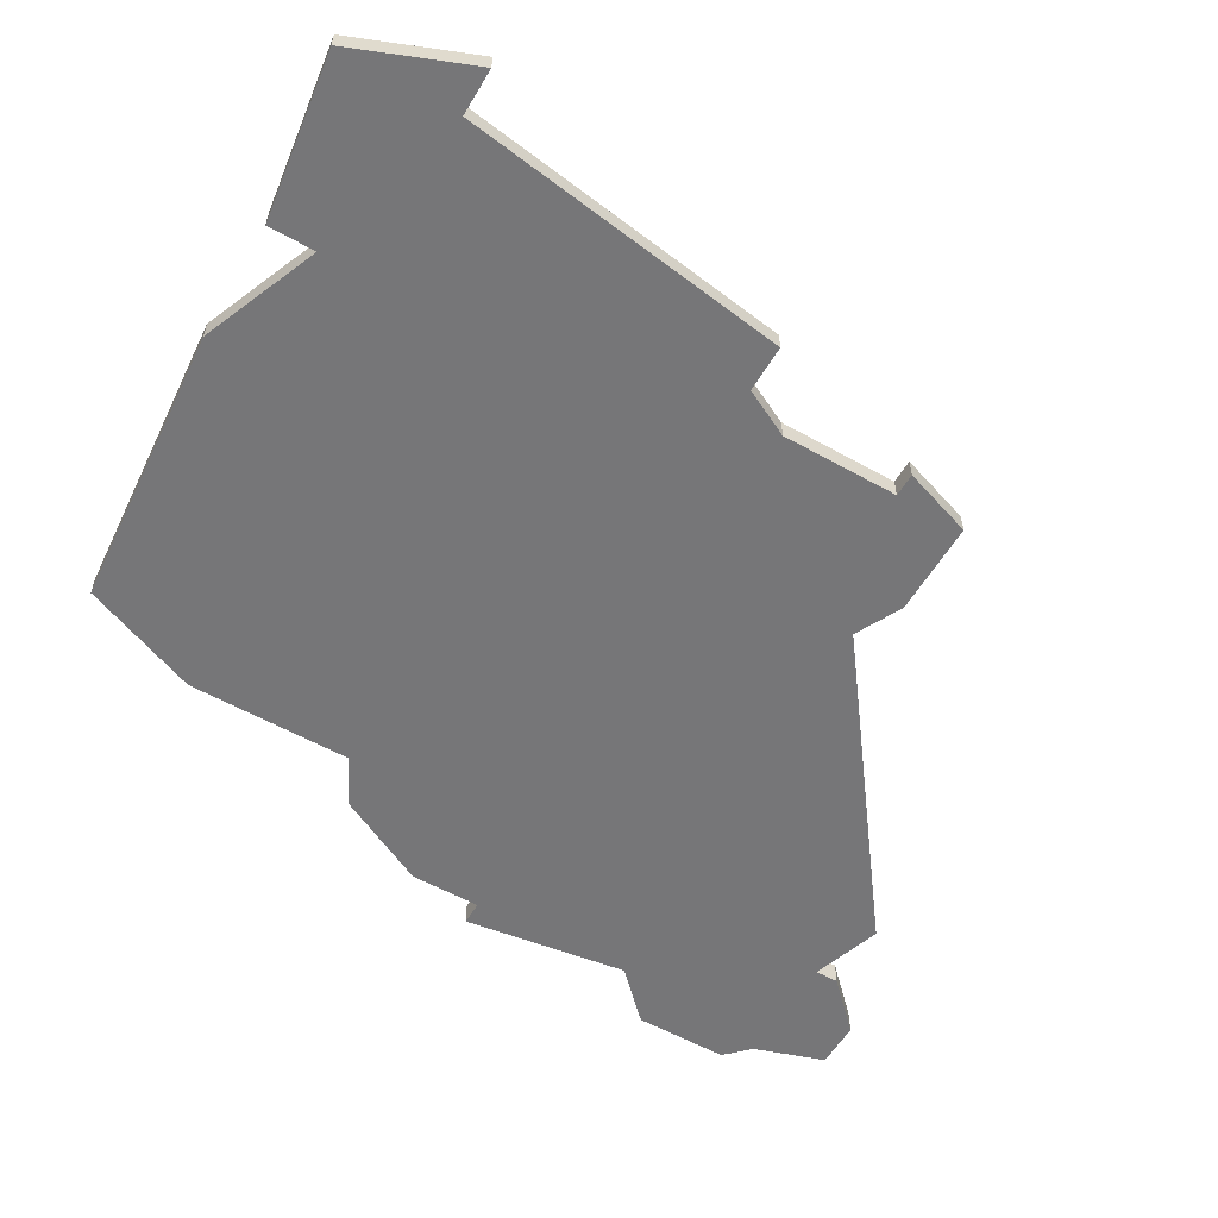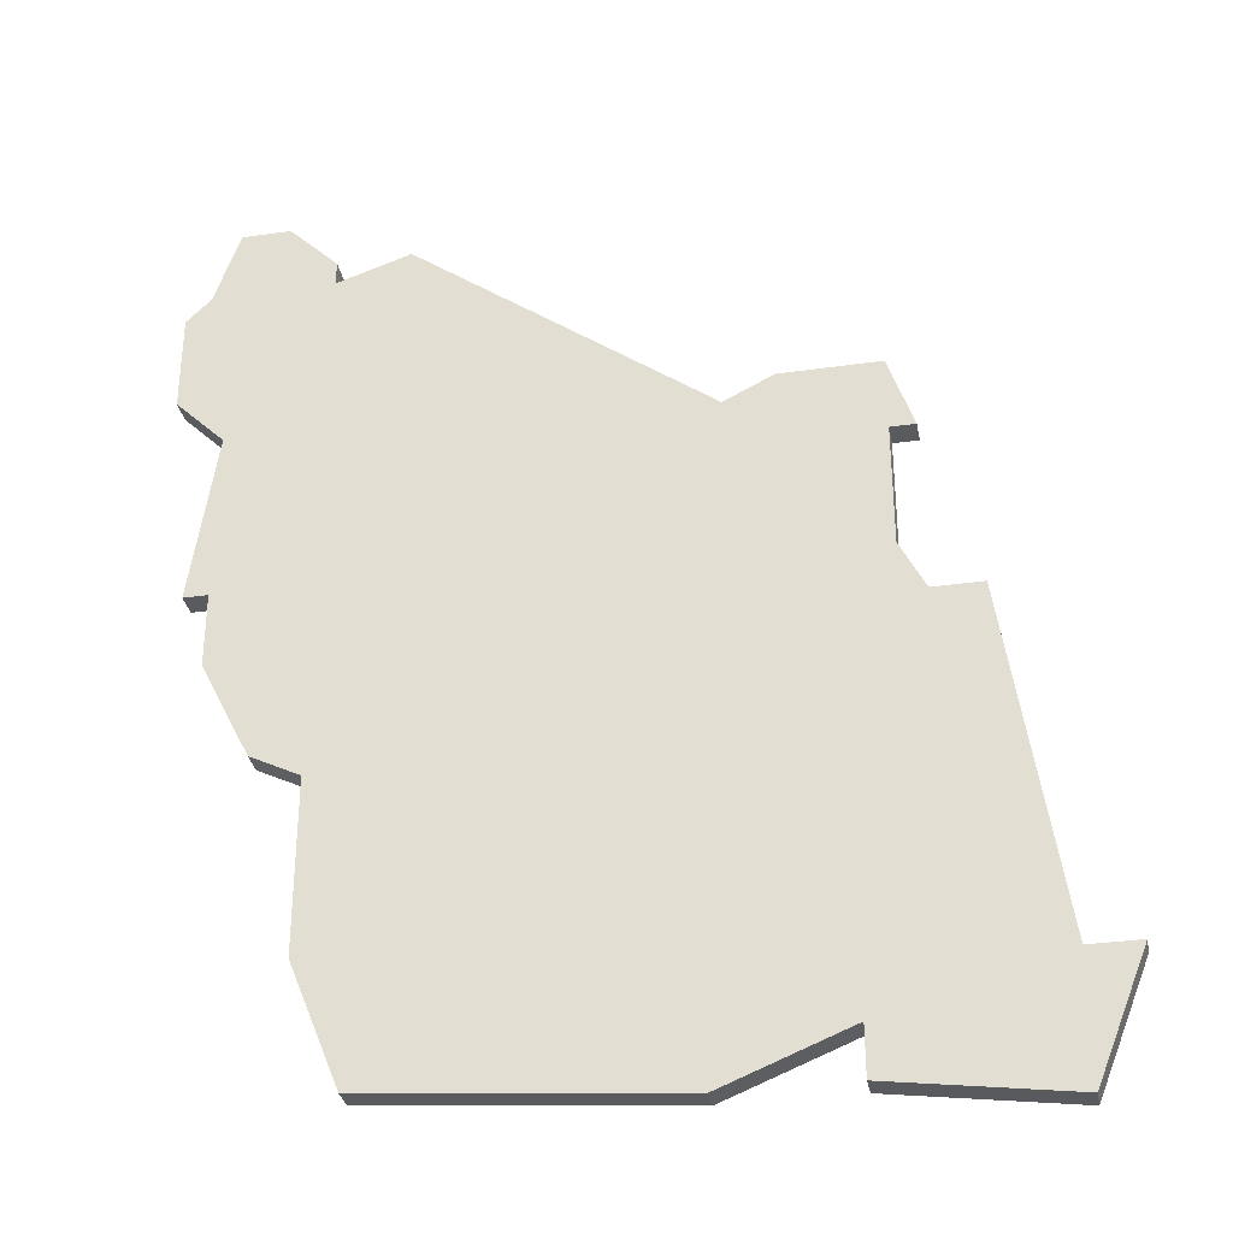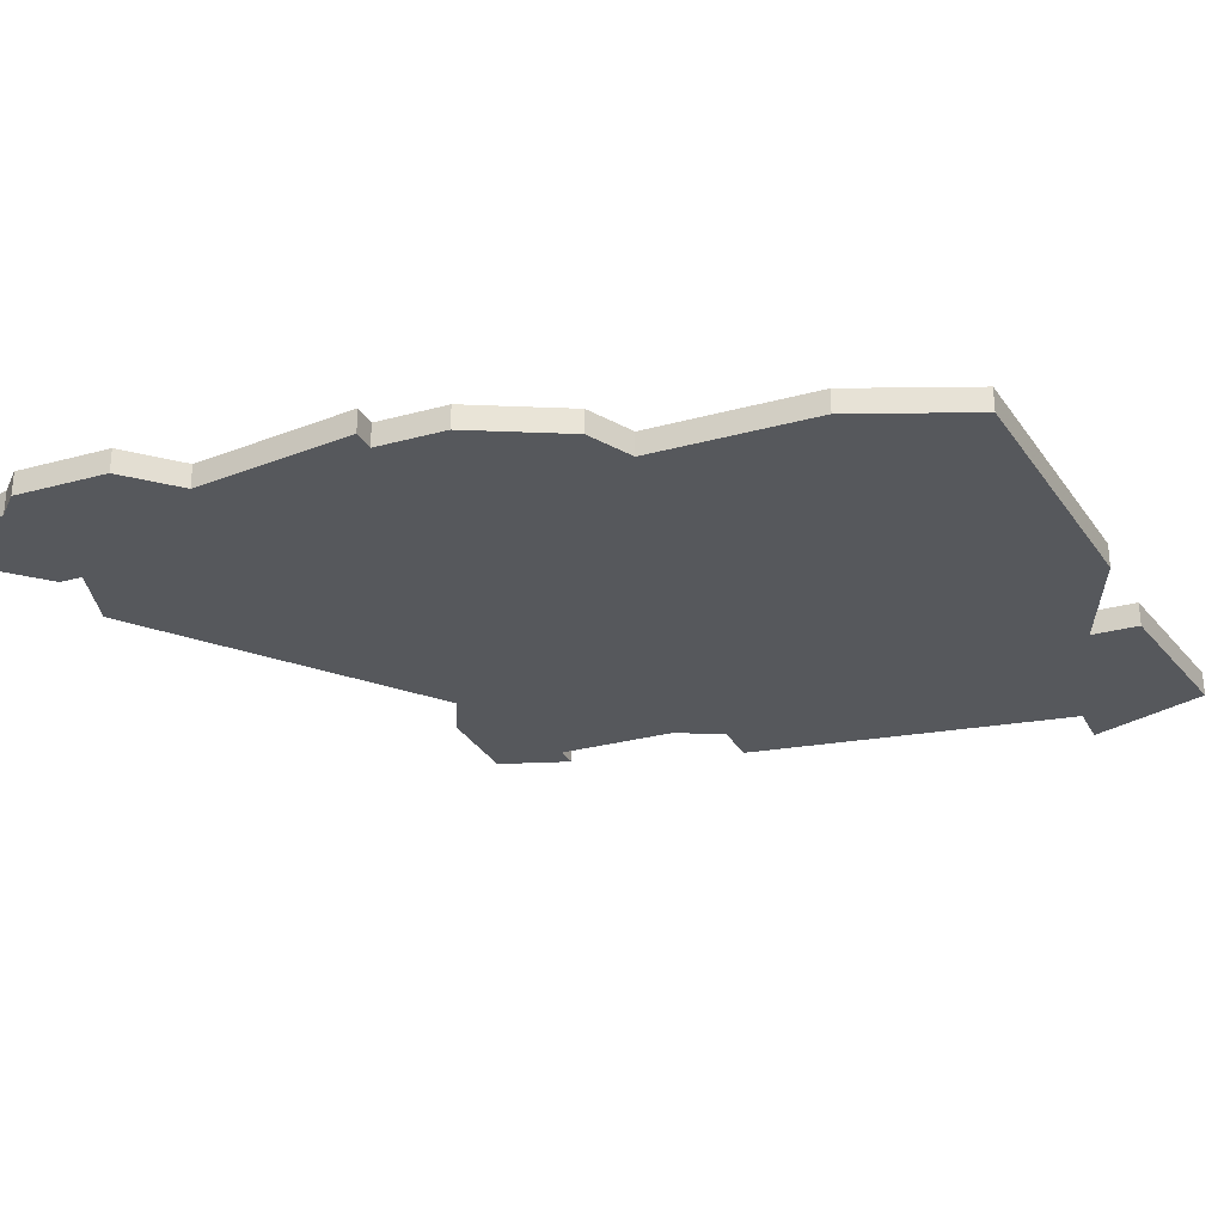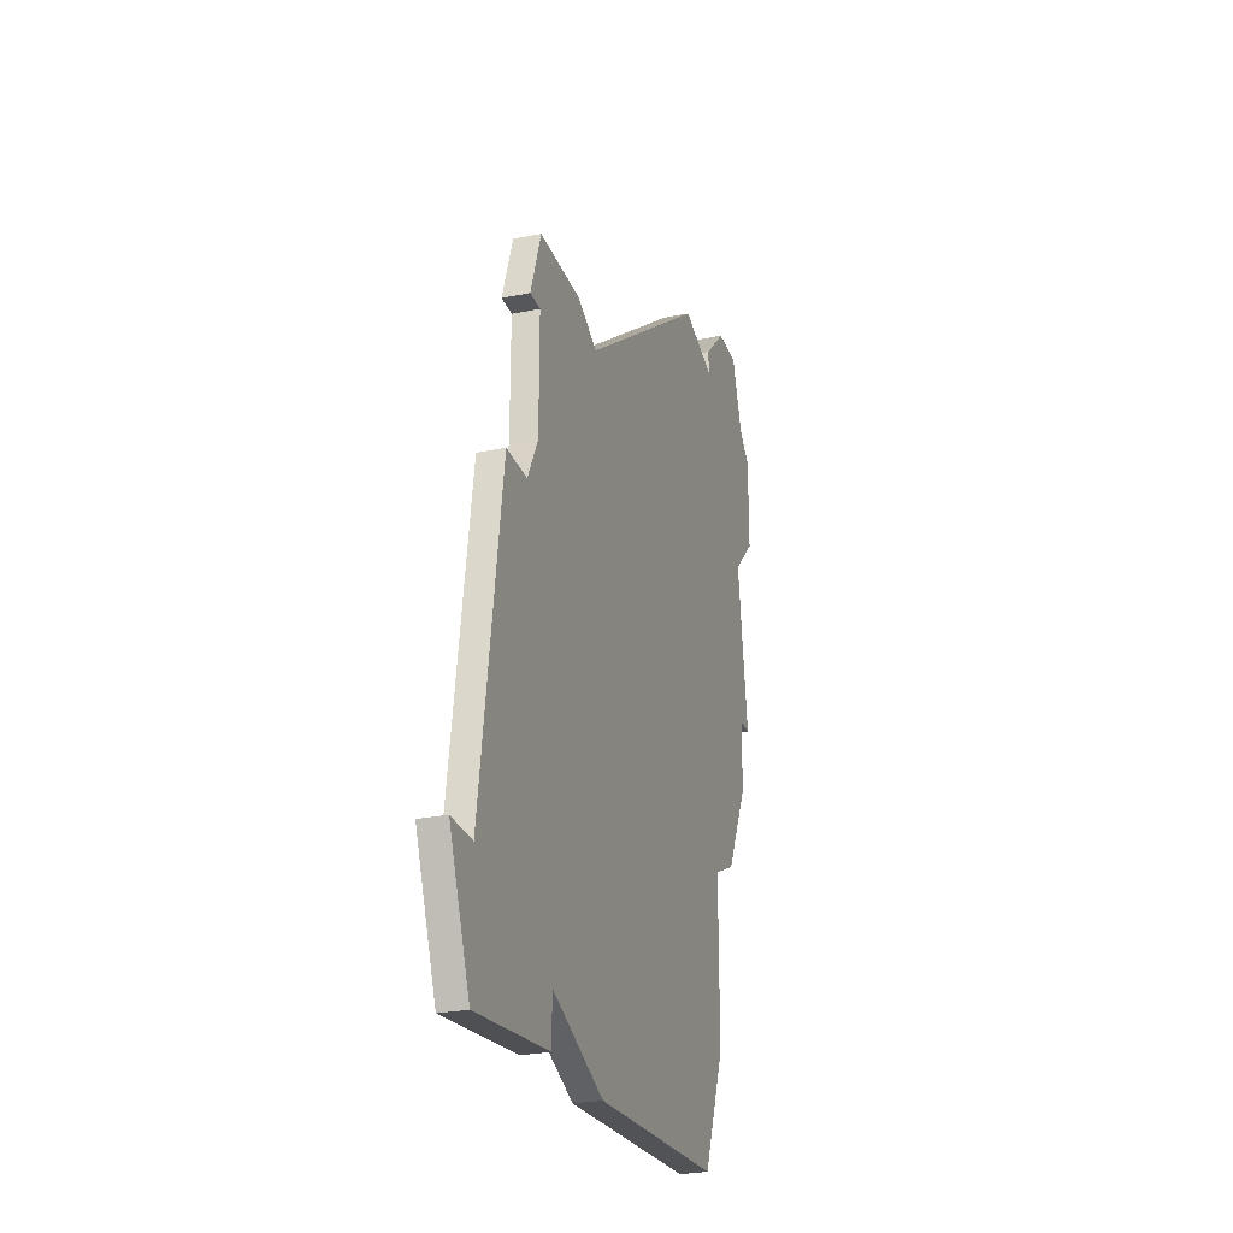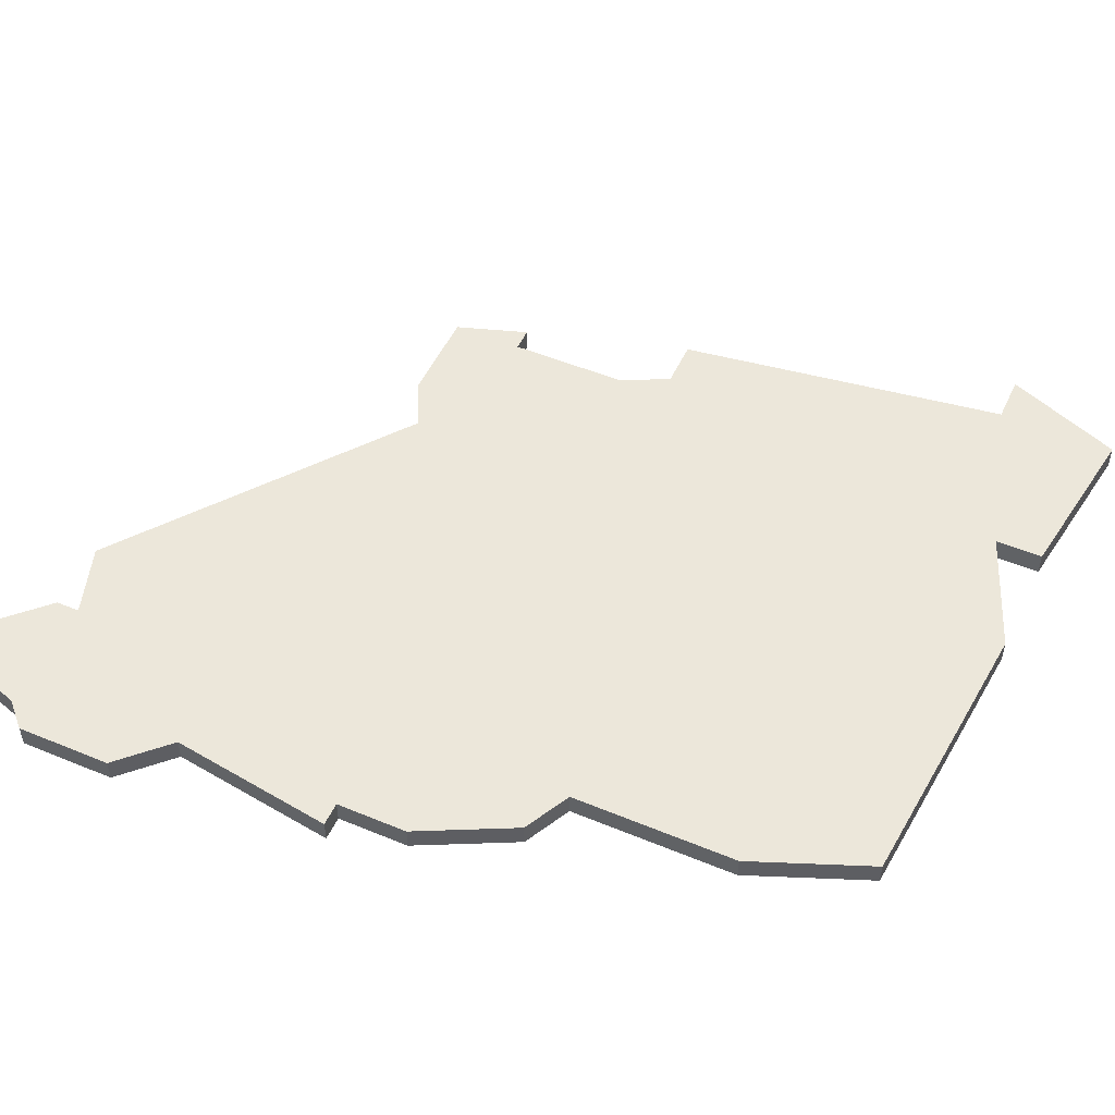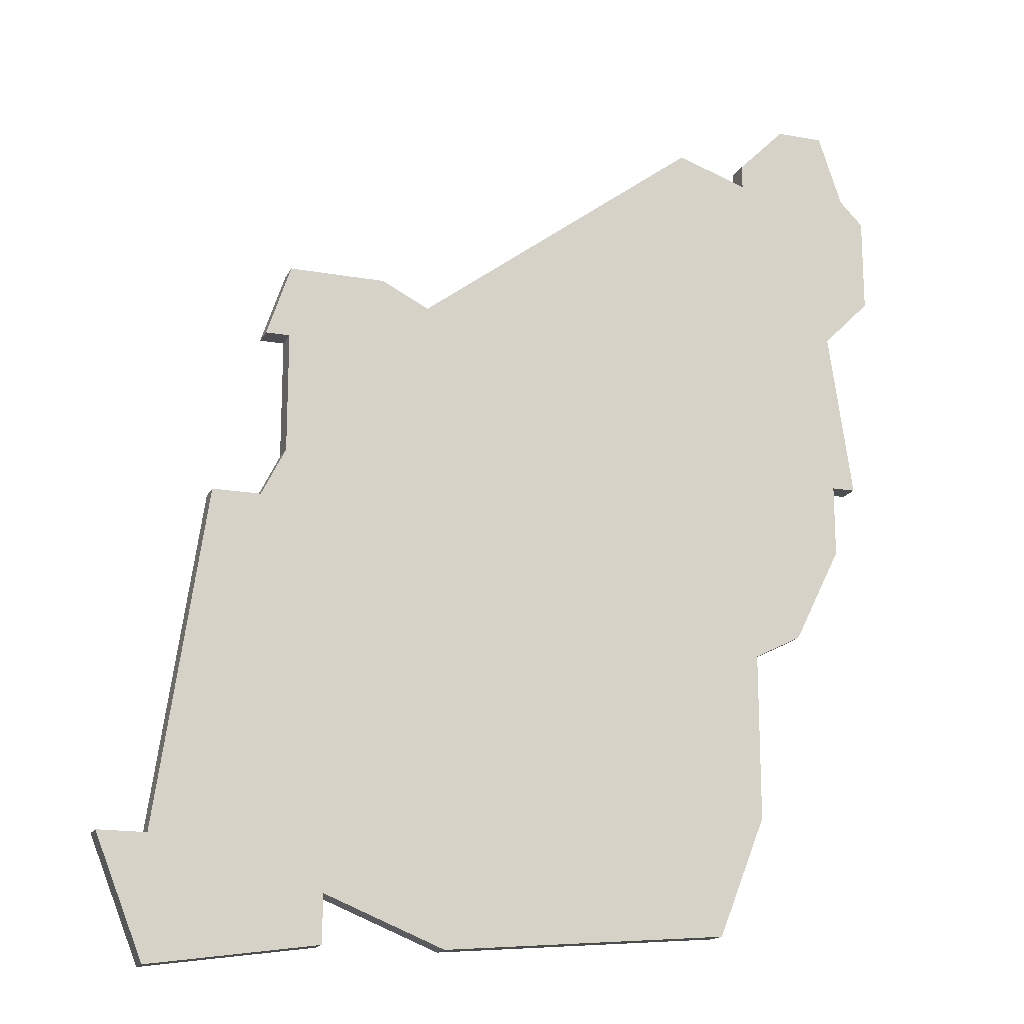
<metadata>
{"format":"obj","ext":"obj","renderer":"f3d","projection":"perspective","resolution":1024,"background":"white","views":[{"elev":-56.9,"azim":59.7,"up":"+Z"},{"elev":-33.2,"azim":11.1,"up":"+Y"},{"elev":-27.7,"azim":-67.1,"up":"+Z"},{"elev":-27.0,"azim":107.5,"up":"+Y"},{"elev":50.7,"azim":-65.6,"up":"+Z"},{"elev":-17.0,"azim":160.3,"up":"+Y"}]}
</metadata>
<code>
v 1613 -1316 0
v 1612 -1317 0
v 1612 -1321 0
v 1614 -1323 0
v 1613 -1330 0
v 1614 -1330 0
v 1614 -1333 0
v 1616 -1337 0
v 1618 -1338 0
v 1618 -1345 0
v 1620 -1350 0
v 1632 -1351 0
v 1637 -1349 0
v 1637 -1351 0
v 1644 -1352 0
v 1646 -1347 0
v 1644 -1347 0
v 1642 -1333 0
v 1640 -1333 0
v 1639 -1331 0
v 1639 -1326 0
v 1640 -1326 0
v 1639 -1323 0
v 1635 -1323 0
v 1633 -1324 0
v 1621 -1315 0
v 1618 -1316 0
v 1618 -1315 0
v 1616 -1313 0
v 1614 -1313 0
v 1613 -1316 1
v 1612 -1317 1
v 1612 -1321 1
v 1614 -1323 1
v 1613 -1330 1
v 1614 -1330 1
v 1614 -1333 1
v 1616 -1337 1
v 1618 -1338 1
v 1618 -1345 1
v 1620 -1350 1
v 1632 -1351 1
v 1637 -1349 1
v 1637 -1351 1
v 1644 -1352 1
v 1646 -1347 1
v 1644 -1347 1
v 1642 -1333 1
v 1640 -1333 1
v 1639 -1331 1
v 1639 -1326 1
v 1640 -1326 1
v 1639 -1323 1
v 1635 -1323 1
v 1633 -1324 1
v 1621 -1315 1
v 1618 -1316 1
v 1618 -1315 1
v 1616 -1313 1
v 1614 -1313 1
f 3 2 1
f 6 5 4
f 8 7 6
f 11 10 9
f 13 12 11
f 15 14 13
f 17 16 15
f 19 18 17
f 23 22 21
f 25 24 23
f 27 26 25
f 29 28 27
f 1 30 29
f 4 3 1
f 8 6 4
f 13 11 9
f 17 15 13
f 20 19 17
f 25 23 21
f 1 29 27
f 9 8 4
f 17 13 9
f 25 21 20
f 1 27 25
f 9 4 1
f 20 17 9
f 1 25 20
f 20 9 1
f 31 32 33
f 34 35 36
f 36 37 38
f 39 40 41
f 41 42 43
f 43 44 45
f 45 46 47
f 47 48 49
f 51 52 53
f 53 54 55
f 55 56 57
f 57 58 59
f 59 60 31
f 31 33 34
f 34 36 38
f 39 41 43
f 43 45 47
f 47 49 50
f 51 53 55
f 57 59 31
f 34 38 39
f 39 43 47
f 50 51 55
f 55 57 31
f 31 34 39
f 39 47 50
f 50 55 31
f 31 39 50
f 32 31 2
f 2 31 1
f 33 32 3
f 3 32 2
f 34 33 4
f 4 33 3
f 35 34 5
f 5 34 4
f 36 35 6
f 6 35 5
f 37 36 7
f 7 36 6
f 38 37 8
f 8 37 7
f 39 38 9
f 9 38 8
f 40 39 10
f 10 39 9
f 41 40 11
f 11 40 10
f 42 41 12
f 12 41 11
f 43 42 13
f 13 42 12
f 44 43 14
f 14 43 13
f 45 44 15
f 15 44 14
f 46 45 16
f 16 45 15
f 47 46 17
f 17 46 16
f 48 47 18
f 18 47 17
f 49 48 19
f 19 48 18
f 50 49 20
f 20 49 19
f 51 50 21
f 21 50 20
f 52 51 22
f 22 51 21
f 53 52 23
f 23 52 22
f 54 53 24
f 24 53 23
f 55 54 25
f 25 54 24
f 56 55 26
f 26 55 25
f 57 56 27
f 27 56 26
f 58 57 28
f 28 57 27
f 59 58 29
f 29 58 28
f 31 60 1
f 1 60 30
f 60 59 30
f 30 59 29

</code>
